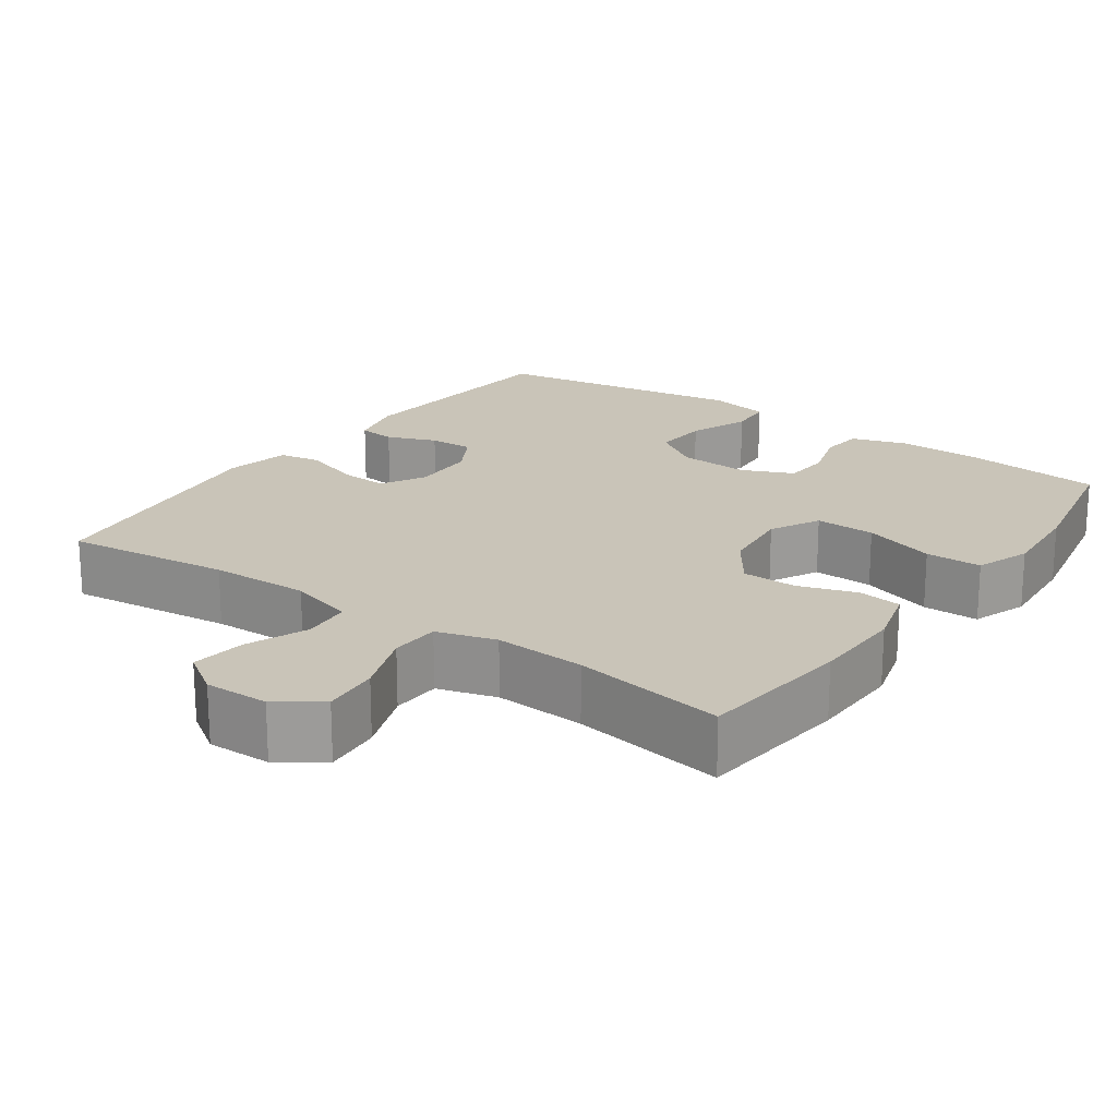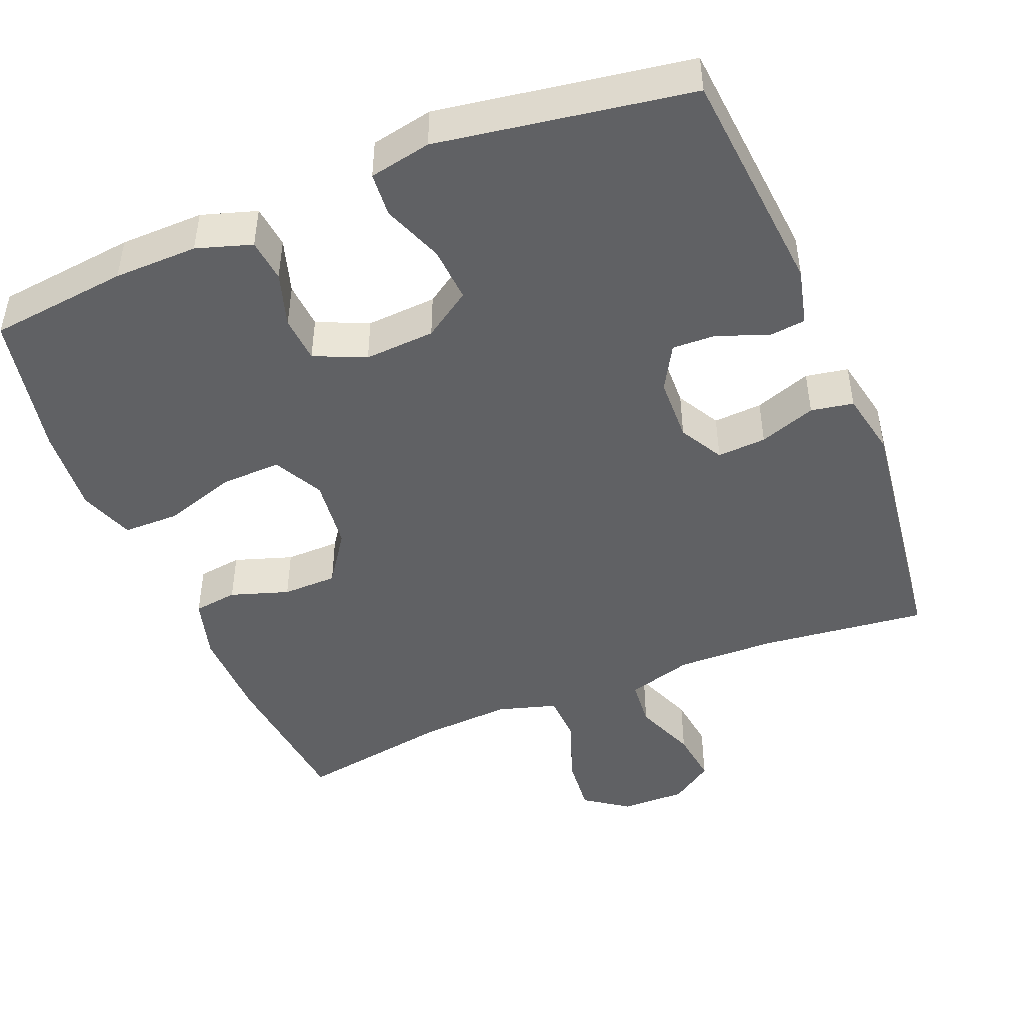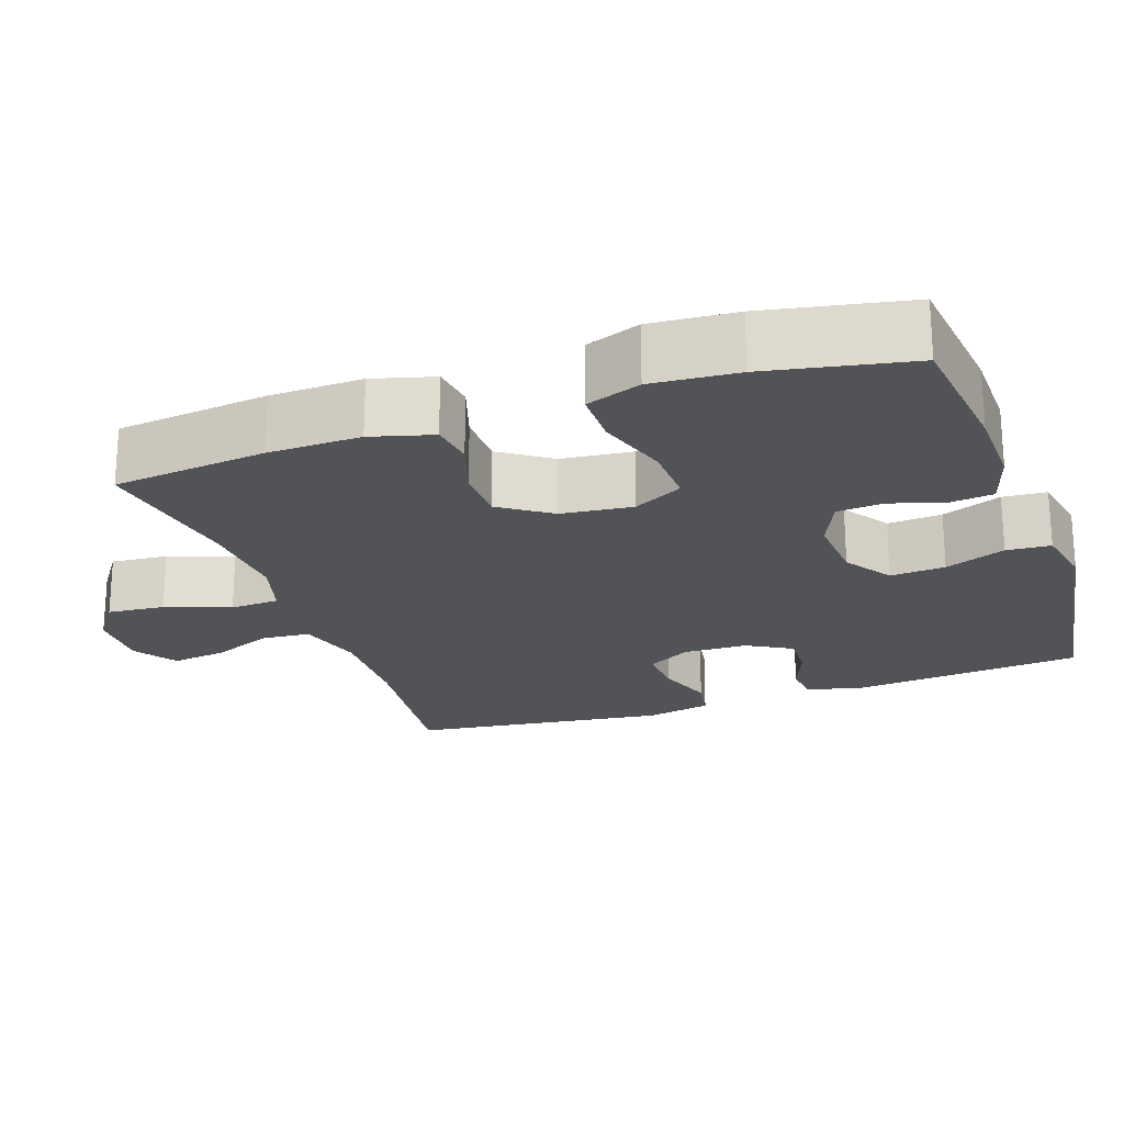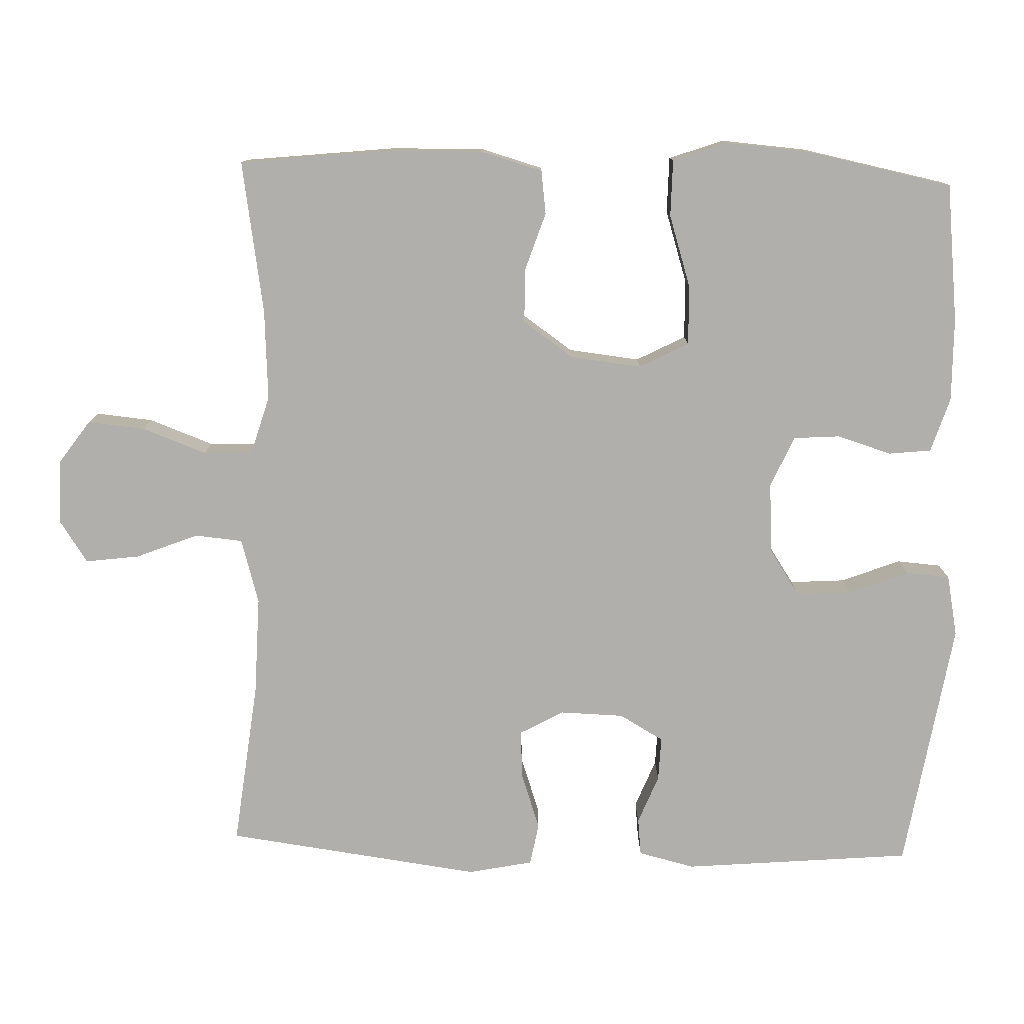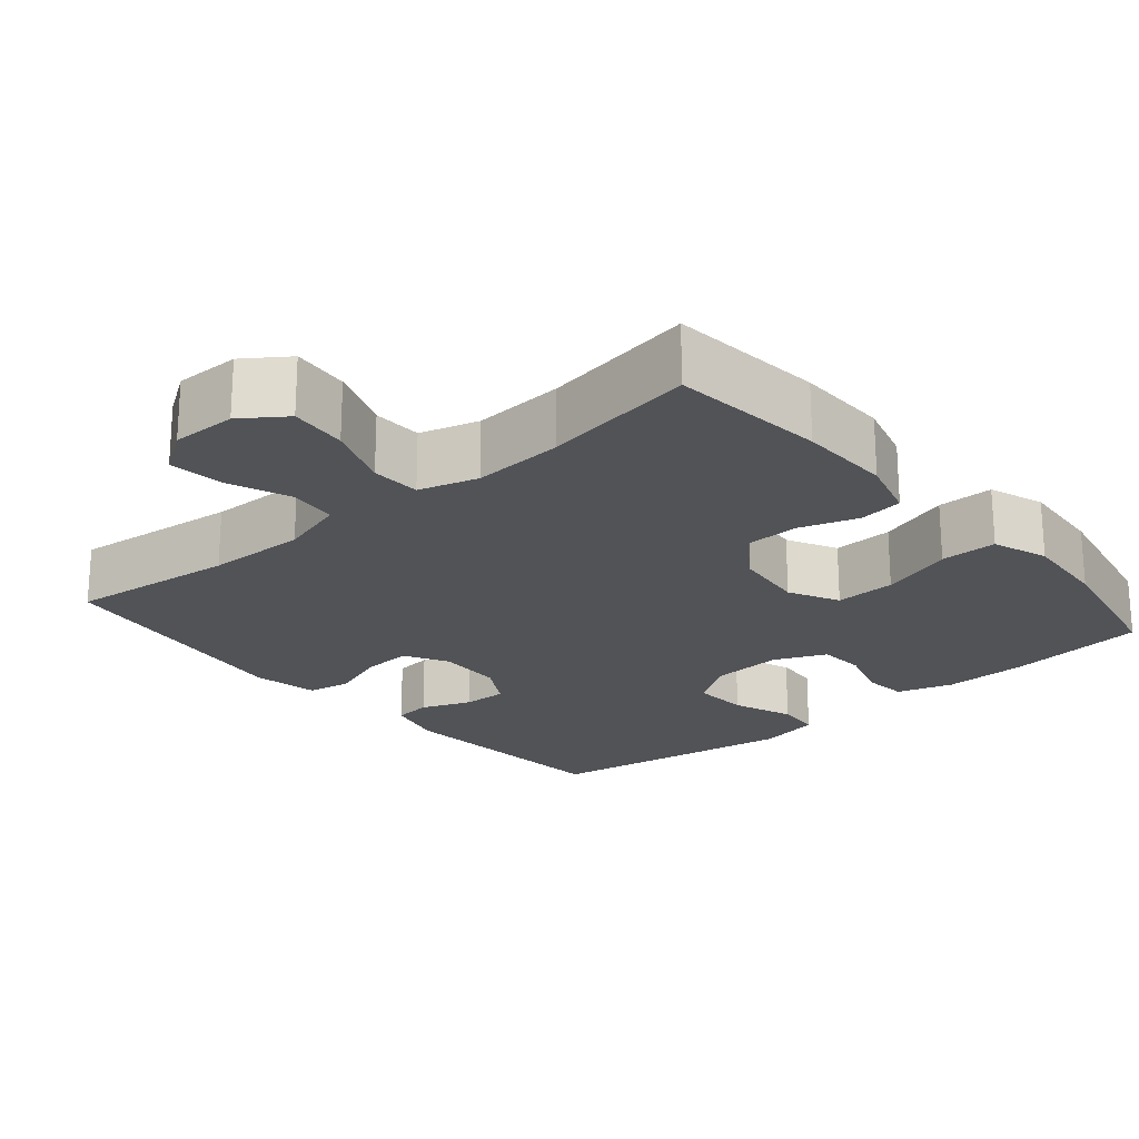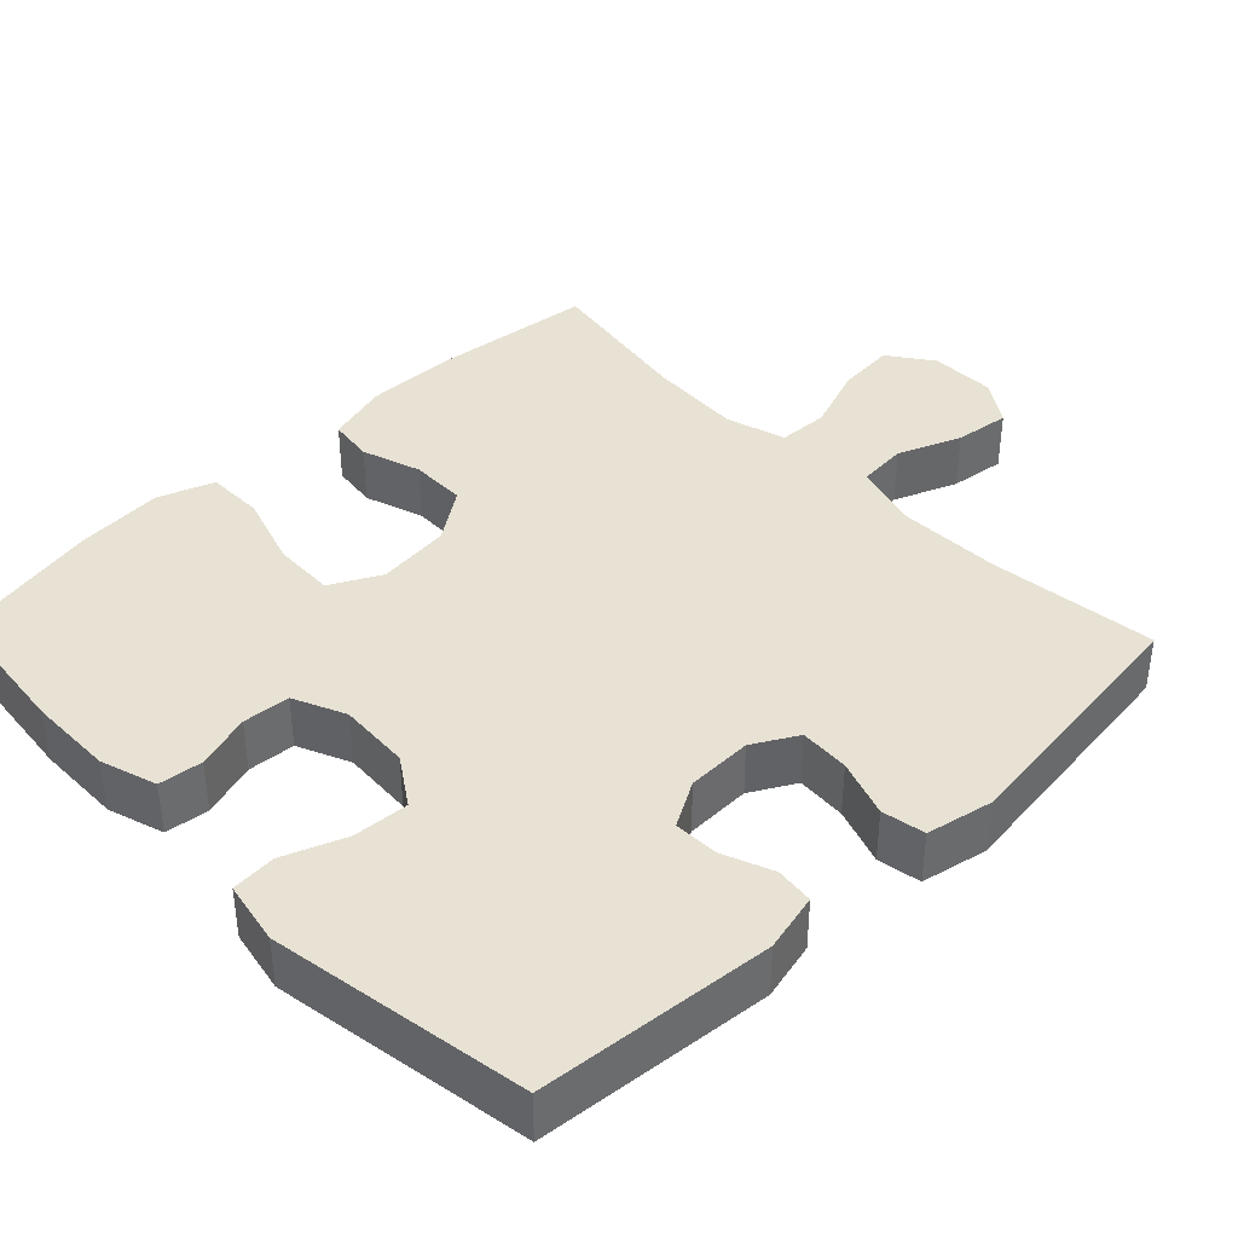
<metadata>
{"format":"obj","ext":"obj","renderer":"f3d","projection":"perspective","resolution":1024,"background":"white","views":[{"elev":20.1,"azim":35.3,"up":"+Y"},{"elev":-46.9,"azim":-157.8,"up":"+Y"},{"elev":-22.2,"azim":109.4,"up":"+Y"},{"elev":-78.2,"azim":88.2,"up":"+Y"},{"elev":-22.1,"azim":40.4,"up":"+Y"},{"elev":39.7,"azim":-134.0,"up":"+Y"}]}
</metadata>
<code>
o path740
v -0.1486 0.0375 -0.5853
v -0.0637 0.0375 -0.5685
v -0.05911 0.0375 -0.5079
v -0.09108 0.0375 -0.4249
v -0.09615 0.0375 -0.3493
v -0.03118 0.0375 -0.3061
v 0.0657 0.0375 -0.3001
v 0.136 0.0375 -0.3313
v 0.1406 0.0375 -0.3953
v 0.1175 0.0375 -0.47
v 0.124 0.0375 -0.529
v 0.1998 0.0375 -0.553
v 0.3146 0.0375 -0.5512
v 0.5058 0.0375 -0.5296
v 0.5455 0.0375 -0.3309
v 0.5546 0.0375 -0.2128
v 0.5275 0.0375 -0.1373
v 0.4502 0.0375 -0.1367
v 0.351 0.0375 -0.1683
v 0.2683 0.0375 -0.1707
v 0.233 0.0375 -0.1029
v 0.2441 0.0375 -0.00422
v 0.2928 0.0375 0.06539
v 0.3677 0.0375 0.06642
v 0.4473 0.0375 0.04016
v 0.5077 0.0375 0.04814
v 0.5315 0.0375 0.1328
v 0.529 0.0375 0.2603
v 0.5058 0.0375 0.4723
v 0.2962 0.0375 0.4382
v 0.1711 0.0375 0.4306
v 0.09 0.0375 0.4545
v 0.08714 0.0375 0.5222
v 0.1201 0.0375 0.6112
v 0.1274 0.0375 0.6898
v 0.06754 0.0375 0.7321
v -0.02092 0.0375 0.7333
v -0.0794 0.0375 0.694
v -0.06978 0.0375 0.6196
v -0.03582 0.0375 0.5346
v -0.04175 0.0375 0.4684
v -0.1315 0.0375 0.4425
v -0.2681 0.0375 0.4458
v -0.4959 0.0375 0.4723
v -0.5425 0.0375 0.1192
v -0.5244 0.0375 0.02983
v -0.4661 0.0375 0.01932
v -0.3887 0.0375 0.04637
v -0.3213 0.0375 0.05049
v -0.2878 0.0375 -0.009507
v -0.2902 0.0375 -0.09773
v -0.3252 0.0375 -0.159
v -0.386 0.0375 -0.1569
v -0.4533 0.0375 -0.13
v -0.5045 0.0375 -0.1358
v -0.5235 0.0375 -0.2138
v -0.4959 0.0375 -0.5296
v -0.1486 -0.0375 -0.5853
v -0.0637 -0.0375 -0.5685
v -0.05911 -0.0375 -0.5079
v -0.09108 -0.0375 -0.4249
v -0.09615 -0.0375 -0.3493
v -0.03118 -0.0375 -0.3061
v 0.0657 -0.0375 -0.3001
v 0.136 -0.0375 -0.3313
v 0.1406 -0.0375 -0.3953
v 0.1175 -0.0375 -0.47
v 0.124 -0.0375 -0.529
v 0.1998 -0.0375 -0.553
v 0.3146 -0.0375 -0.5512
v 0.5058 -0.0375 -0.5296
v 0.5455 -0.0375 -0.3309
v 0.5546 -0.0375 -0.2128
v 0.5275 -0.0375 -0.1373
v 0.4502 -0.0375 -0.1367
v 0.351 -0.0375 -0.1683
v 0.2683 -0.0375 -0.1707
v 0.233 -0.0375 -0.1029
v 0.2441 -0.0375 -0.00422
v 0.2928 -0.0375 0.06539
v 0.3677 -0.0375 0.06642
v 0.4473 -0.0375 0.04016
v 0.5077 -0.0375 0.04814
v 0.5315 -0.0375 0.1328
v 0.529 -0.0375 0.2603
v 0.5058 -0.0375 0.4723
v 0.2962 -0.0375 0.4382
v 0.1711 -0.0375 0.4306
v 0.09 -0.0375 0.4545
v 0.08714 -0.0375 0.5222
v 0.1201 -0.0375 0.6112
v 0.1274 -0.0375 0.6898
v 0.06754 -0.0375 0.7321
v -0.02092 -0.0375 0.7333
v -0.0794 -0.0375 0.694
v -0.06978 -0.0375 0.6196
v -0.03582 -0.0375 0.5346
v -0.04175 -0.0375 0.4684
v -0.1315 -0.0375 0.4425
v -0.2681 -0.0375 0.4458
v -0.4959 -0.0375 0.4723
v -0.5425 -0.0375 0.1192
v -0.5244 -0.0375 0.02983
v -0.4661 -0.0375 0.01932
v -0.3887 -0.0375 0.04637
v -0.3213 -0.0375 0.05049
v -0.2878 -0.0375 -0.009507
v -0.2902 -0.0375 -0.09773
v -0.3252 -0.0375 -0.159
v -0.386 -0.0375 -0.1569
v -0.4533 -0.0375 -0.13
v -0.5045 -0.0375 -0.1358
v -0.5235 -0.0375 -0.2138
v -0.4959 -0.0375 -0.5296
v 0.5455 0.0375 -0.3309
v 0.5546 0.0375 -0.2128
v 0.5275 0.0375 -0.1373
v 0.5275 0.0375 -0.1373
v 0.5077 0.0375 0.04814
v 0.5077 0.0375 0.04814
v 0.5315 0.0375 0.1328
v 0.529 0.0375 0.2603
v 0.4502 0.0375 -0.1367
v 0.5058 0.0375 -0.5296
v 0.5058 0.0375 -0.5296
v 0.5058 0.0375 0.4723
v 0.5058 0.0375 0.4723
v 0.4473 0.0375 0.04016
v 0.351 0.0375 -0.1683
v 0.3677 0.0375 0.06642
v 0.3146 0.0375 -0.5512
v 0.2962 0.0375 0.4382
v 0.2928 0.0375 0.06539
v 0.2683 0.0375 -0.1707
v 0.2683 0.0375 -0.1707
v 0.1998 0.0375 -0.553
v 0.1711 0.0375 0.4306
v 0.2441 0.0375 -0.00422
v 0.233 0.0375 -0.1029
v 0.124 0.0375 -0.529
v 0.124 0.0375 -0.529
v 0.09 0.0375 0.4545
v 0.09 0.0375 0.4545
v 0.1175 0.0375 -0.47
v 0.1406 0.0375 -0.3953
v 0.136 0.0375 -0.3313
v 0.136 0.0375 -0.3313
v 0.0657 0.0375 -0.3001
v 0.1201 0.0375 0.6112
v 0.1274 0.0375 0.6898
v 0.06754 0.0375 0.7321
v 0.08714 0.0375 0.5222
v -0.02092 0.0375 0.7333
v -0.03118 0.0375 -0.3061
v -0.0794 0.0375 0.694
v -0.0794 0.0375 0.694
v -0.09615 0.0375 -0.3493
v -0.09615 0.0375 -0.3493
v -0.03582 0.0375 0.5346
v -0.04175 0.0375 0.4684
v -0.04175 0.0375 0.4684
v -0.06978 0.0375 0.6196
v -0.1315 0.0375 0.4425
v -0.0637 0.0375 -0.5685
v -0.0637 0.0375 -0.5685
v -0.05911 0.0375 -0.5079
v -0.09108 0.0375 -0.4249
v -0.1486 0.0375 -0.5853
v -0.2681 0.0375 0.4458
v -0.2878 0.0375 -0.009507
v -0.2902 0.0375 -0.09773
v -0.3213 0.0375 0.05049
v -0.3213 0.0375 0.05049
v -0.3252 0.0375 -0.159
v -0.3252 0.0375 -0.159
v -0.3887 0.0375 0.04637
v -0.386 0.0375 -0.1569
v -0.4533 0.0375 -0.13
v -0.4661 0.0375 0.01932
v -0.5045 0.0375 -0.1358
v -0.5045 0.0375 -0.1358
v -0.5244 0.0375 0.02983
v -0.5244 0.0375 0.02983
v -0.4959 0.0375 0.4723
v -0.4959 0.0375 0.4723
v -0.4959 0.0375 -0.5296
v -0.4959 0.0375 -0.5296
v -0.5235 0.0375 -0.2138
v -0.5425 0.0375 0.1192
v 0.5455 -0.0375 -0.3309
v 0.5546 -0.0375 -0.2128
v 0.5275 -0.0375 -0.1373
v 0.5275 -0.0375 -0.1373
v 0.5077 -0.0375 0.04814
v 0.5077 -0.0375 0.04814
v 0.5315 -0.0375 0.1328
v 0.529 -0.0375 0.2603
v 0.4502 -0.0375 -0.1367
v 0.5058 -0.0375 -0.5296
v 0.5058 -0.0375 -0.5296
v 0.5058 -0.0375 0.4723
v 0.5058 -0.0375 0.4723
v 0.4473 -0.0375 0.04016
v 0.351 -0.0375 -0.1683
v 0.3677 -0.0375 0.06642
v 0.3146 -0.0375 -0.5512
v 0.2962 -0.0375 0.4382
v 0.2928 -0.0375 0.06539
v 0.2683 -0.0375 -0.1707
v 0.2683 -0.0375 -0.1707
v 0.1998 -0.0375 -0.553
v 0.1711 -0.0375 0.4306
v 0.2441 -0.0375 -0.00422
v 0.233 -0.0375 -0.1029
v 0.124 -0.0375 -0.529
v 0.124 -0.0375 -0.529
v 0.09 -0.0375 0.4545
v 0.09 -0.0375 0.4545
v 0.1175 -0.0375 -0.47
v 0.1406 -0.0375 -0.3953
v 0.136 -0.0375 -0.3313
v 0.136 -0.0375 -0.3313
v 0.0657 -0.0375 -0.3001
v 0.1201 -0.0375 0.6112
v 0.1274 -0.0375 0.6898
v 0.06754 -0.0375 0.7321
v 0.08714 -0.0375 0.5222
v -0.02092 -0.0375 0.7333
v -0.03118 -0.0375 -0.3061
v -0.0794 -0.0375 0.694
v -0.0794 -0.0375 0.694
v -0.09615 -0.0375 -0.3493
v -0.09615 -0.0375 -0.3493
v -0.03582 -0.0375 0.5346
v -0.04175 -0.0375 0.4684
v -0.04175 -0.0375 0.4684
v -0.06978 -0.0375 0.6196
v -0.1315 -0.0375 0.4425
v -0.0637 -0.0375 -0.5685
v -0.0637 -0.0375 -0.5685
v -0.05911 -0.0375 -0.5079
v -0.09108 -0.0375 -0.4249
v -0.1486 -0.0375 -0.5853
v -0.2681 -0.0375 0.4458
v -0.2878 -0.0375 -0.009507
v -0.2902 -0.0375 -0.09773
v -0.3213 -0.0375 0.05049
v -0.3213 -0.0375 0.05049
v -0.3252 -0.0375 -0.159
v -0.3252 -0.0375 -0.159
v -0.3887 -0.0375 0.04637
v -0.386 -0.0375 -0.1569
v -0.4533 -0.0375 -0.13
v -0.4661 -0.0375 0.01932
v -0.5045 -0.0375 -0.1358
v -0.5045 -0.0375 -0.1358
v -0.5244 -0.0375 0.02983
v -0.5244 -0.0375 0.02983
v -0.4959 -0.0375 0.4723
v -0.4959 -0.0375 0.4723
v -0.4959 -0.0375 -0.5296
v -0.4959 -0.0375 -0.5296
v -0.5235 -0.0375 -0.2138
v -0.5425 -0.0375 0.1192
f 263 253 255
f 245 238 247
f 224 234 227
f 215 211 219
f 205 207 208
f 254 264 257
f 229 245 246
f 261 252 263
f 244 247 238
f 229 214 245
f 204 209 221
f 238 217 235
f 191 198 190
f 198 191 192
f 238 245 213
f 190 204 206
f 251 264 254
f 232 246 249
f 237 228 230
f 237 226 228
f 243 242 261
f 261 232 249
f 204 190 198
f 226 224 225
f 221 209 223
f 264 251 244
f 247 244 251
f 194 196 203
f 214 213 245
f 207 197 201
f 219 211 220
f 208 207 212
f 207 205 197
f 203 196 205
f 241 243 239
f 206 220 211
f 264 244 259
f 217 227 235
f 261 249 252
f 199 190 206
f 229 246 232
f 223 214 229
f 204 220 206
f 220 204 221
f 235 227 234
f 242 243 241
f 232 261 242
f 224 226 237
f 223 209 214
f 217 208 212
f 234 224 237
f 213 208 217
f 213 217 238
f 197 205 196
f 263 252 253
f 15 16 73 72
f 16 118 193 73
f 120 27 84 195
f 27 28 85 84
f 17 18 75 74
f 125 15 72 200
f 28 127 202 85
f 25 26 83 82
f 18 19 76 75
f 24 25 82 81
f 13 14 71 70
f 29 30 87 86
f 23 24 81 80
f 19 135 210 76
f 12 13 70 69
f 30 31 88 87
f 22 23 80 79
f 20 21 78 77
f 21 22 79 78
f 141 12 69 216
f 31 143 218 88
f 10 11 68 67
f 9 10 67 66
f 147 9 66 222
f 7 8 65 64
f 34 35 92 91
f 35 36 93 92
f 33 34 91 90
f 32 33 90 89
f 36 37 94 93
f 6 7 64 63
f 37 156 231 94
f 158 6 63 233
f 40 161 236 97
f 39 40 97 96
f 38 39 96 95
f 41 42 99 98
f 165 3 60 240
f 3 4 61 60
f 1 2 59 58
f 4 5 62 61
f 42 43 100 99
f 50 51 108 107
f 173 50 107 248
f 51 175 250 108
f 48 49 106 105
f 52 53 110 109
f 53 54 111 110
f 47 48 105 104
f 54 181 256 111
f 183 47 104 258
f 43 185 260 100
f 187 1 58 262
f 55 56 113 112
f 56 57 114 113
f 45 46 103 102
f 44 45 102 101
f 188 180 178
f 170 172 163
f 149 152 159
f 140 144 136
f 130 133 132
f 179 182 189
f 154 171 170
f 186 188 177
f 169 163 172
f 154 170 139
f 129 146 134
f 163 160 142
f 116 115 123
f 123 117 116
f 163 138 170
f 115 131 129
f 176 179 189
f 157 174 171
f 162 155 153
f 162 153 151
f 168 186 167
f 186 174 157
f 129 123 115
f 151 150 149
f 146 148 134
f 189 169 176
f 172 176 169
f 119 128 121
f 139 170 138
f 132 126 122
f 144 145 136
f 133 137 132
f 132 122 130
f 128 130 121
f 166 164 168
f 131 136 145
f 189 184 169
f 142 160 152
f 186 177 174
f 124 131 115
f 154 157 171
f 148 154 139
f 129 131 145
f 145 146 129
f 160 159 152
f 167 166 168
f 157 167 186
f 149 162 151
f 148 139 134
f 142 137 133
f 159 162 149
f 138 142 133
f 138 163 142
f 122 121 130
f 188 178 177

</code>
